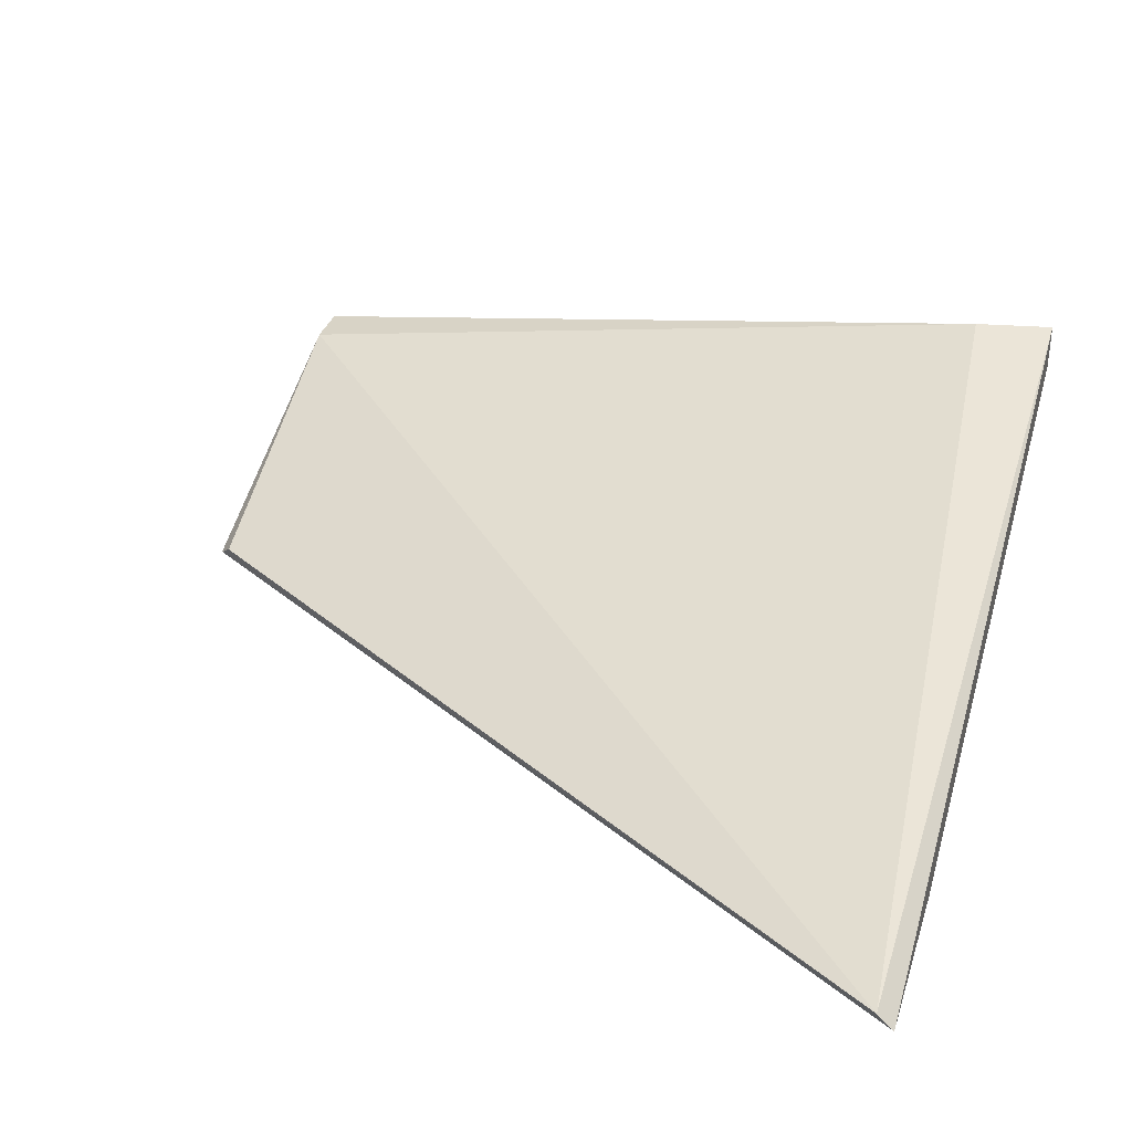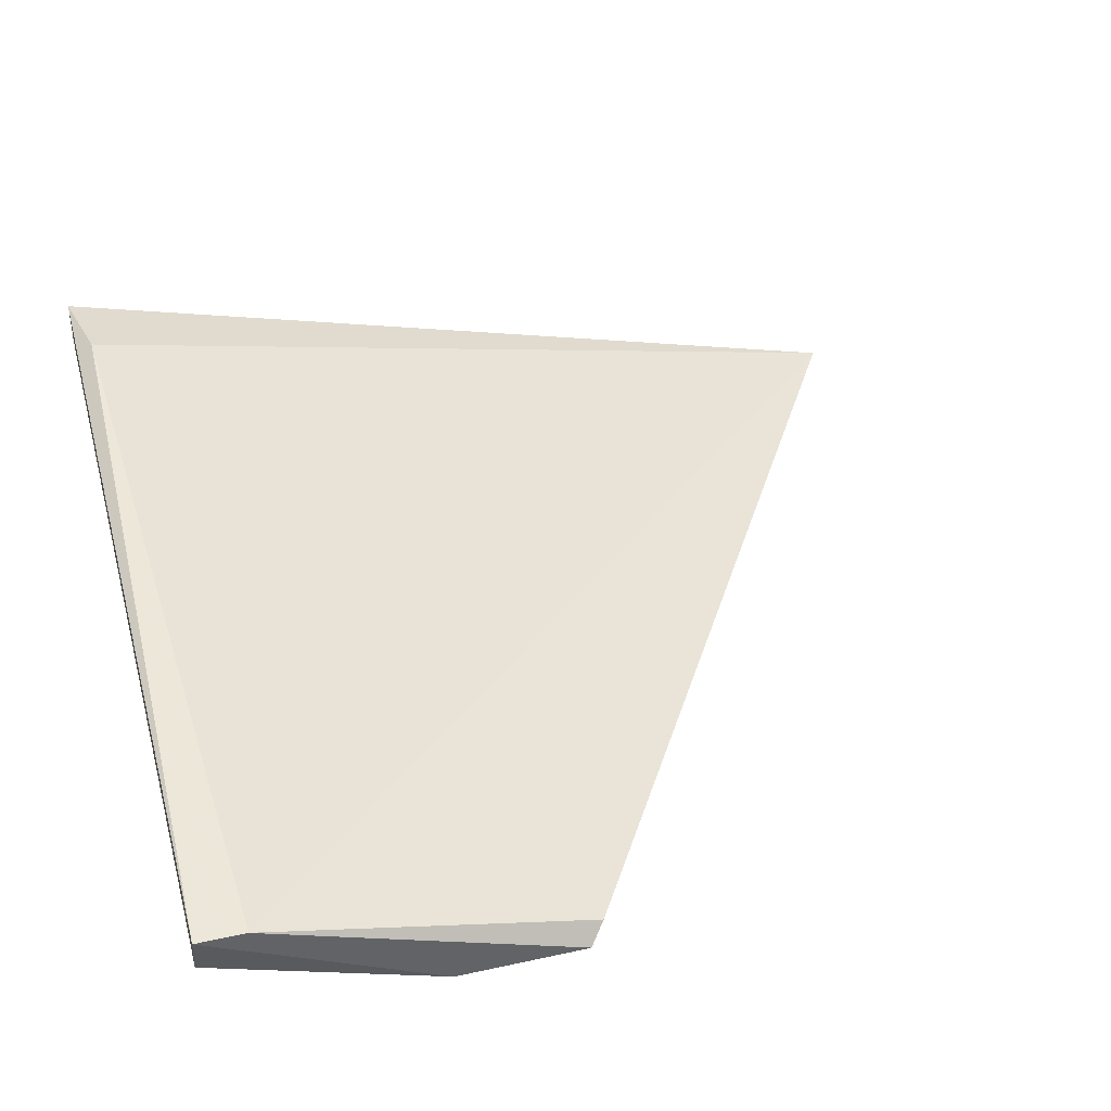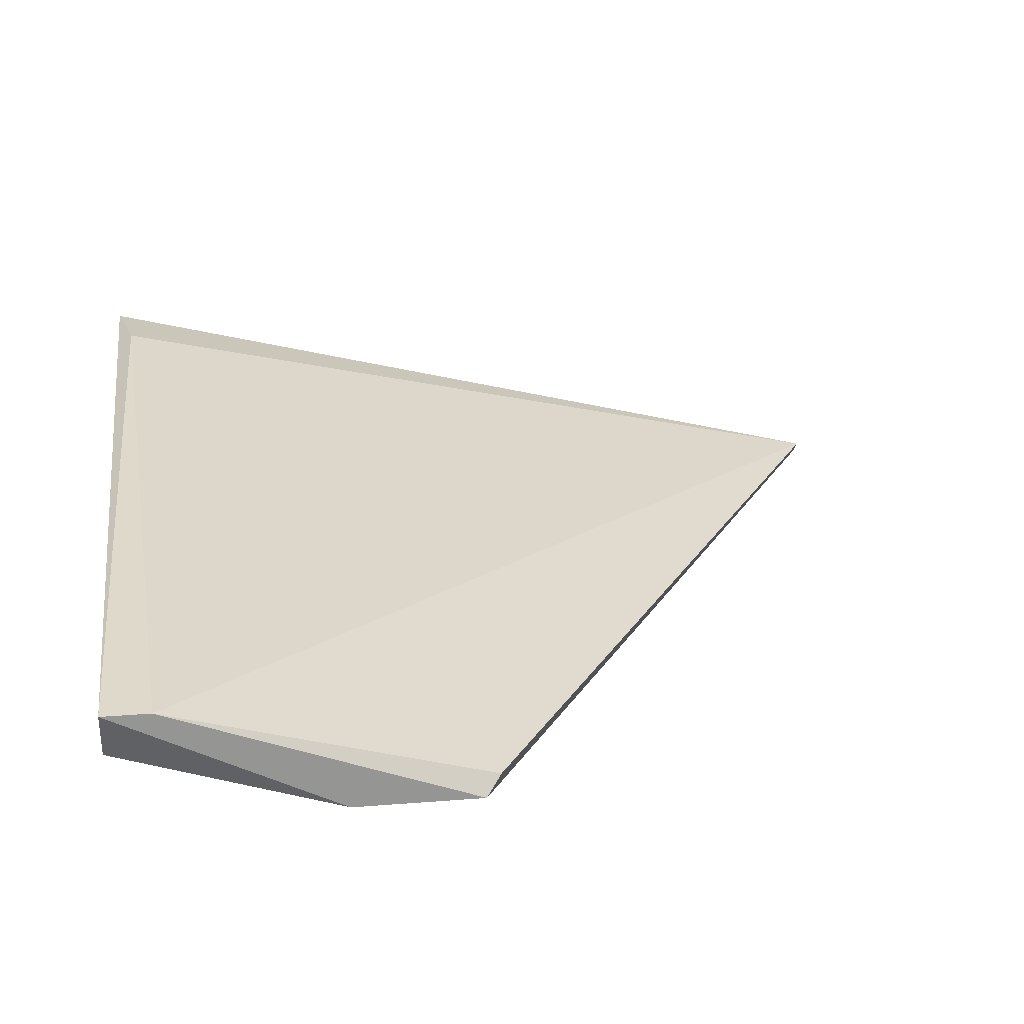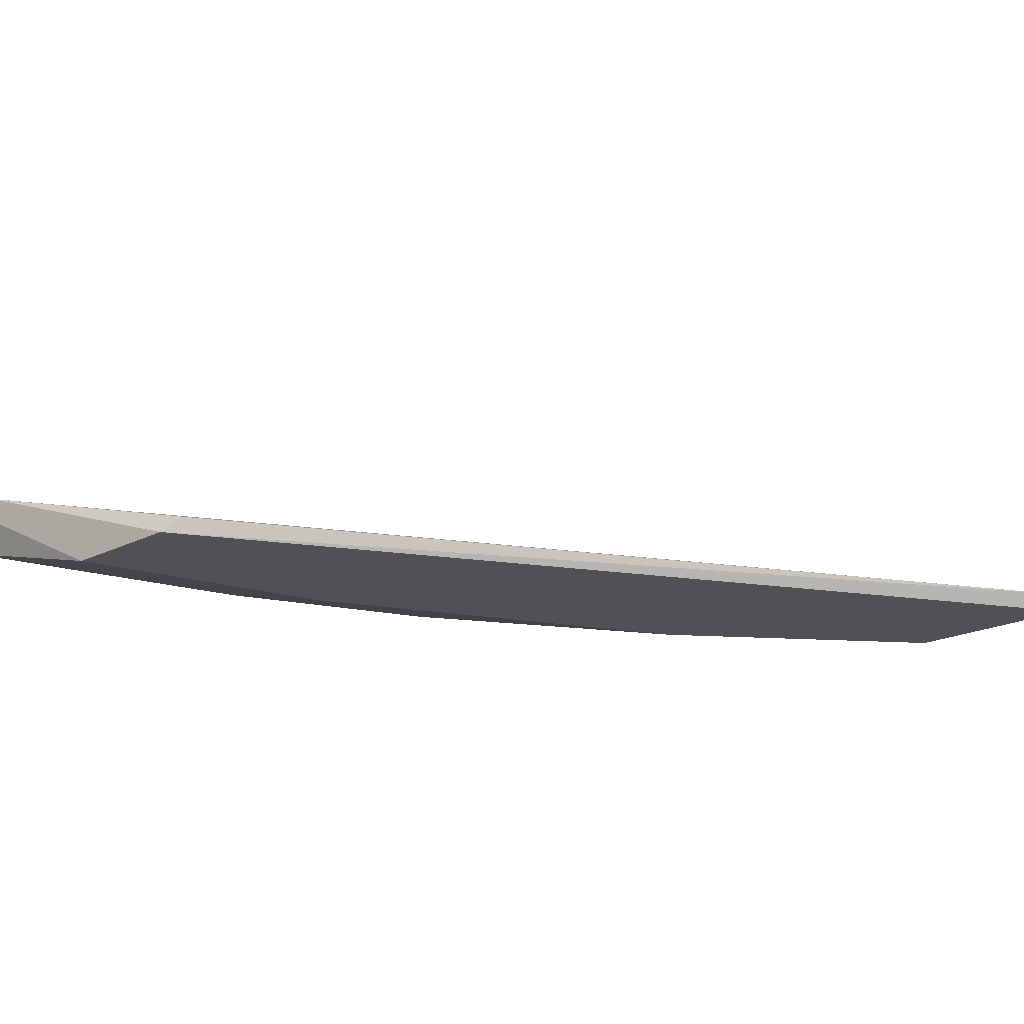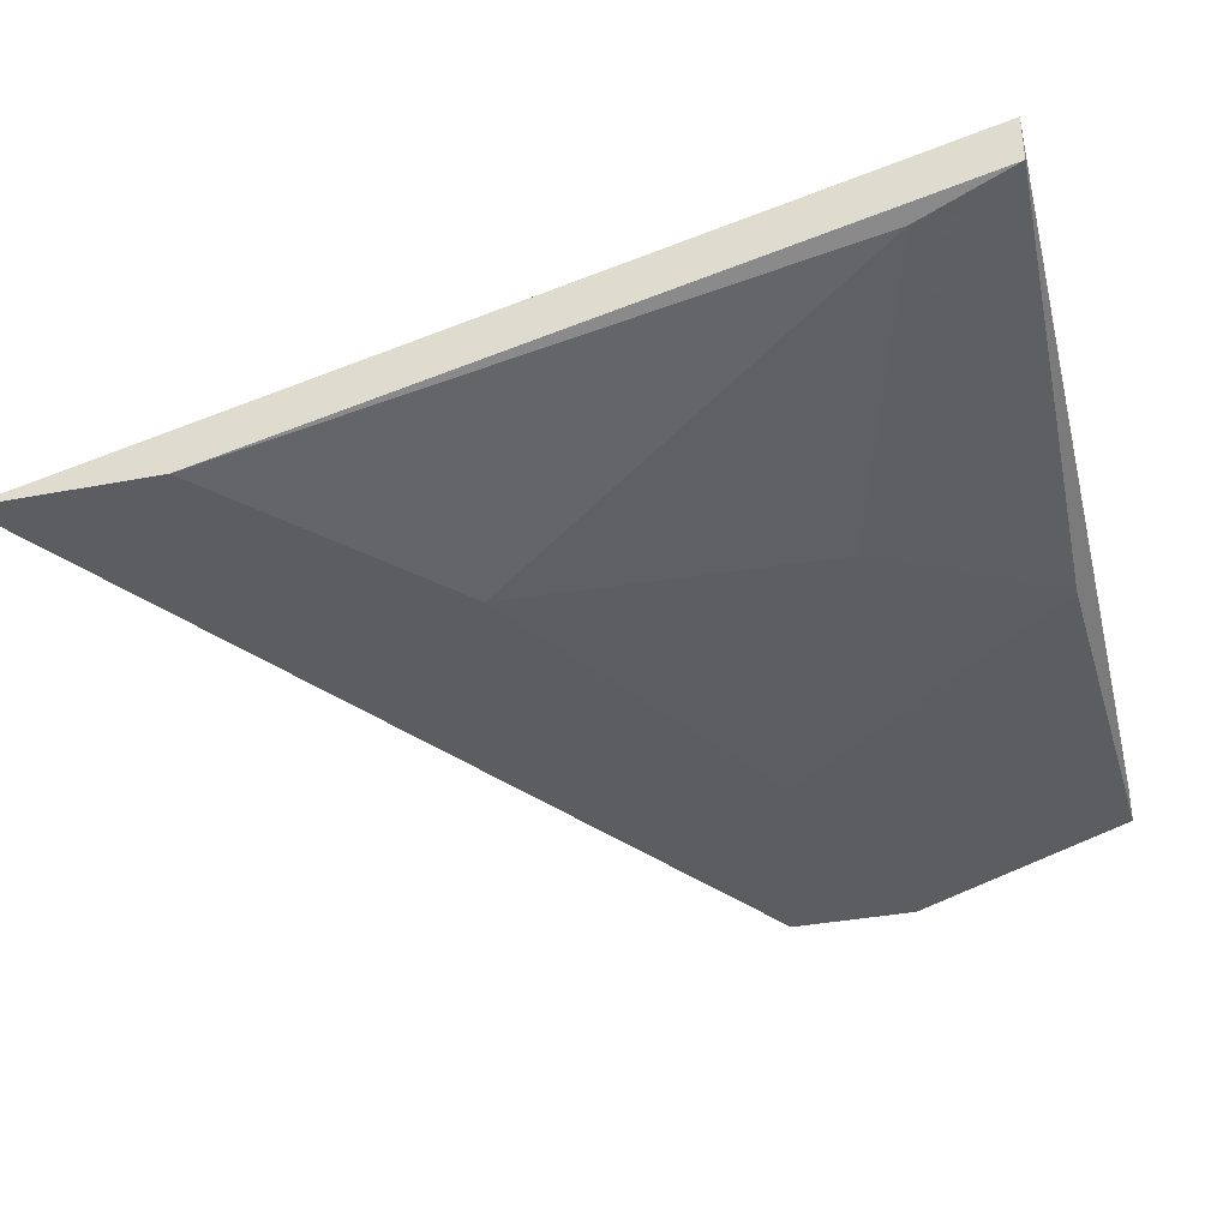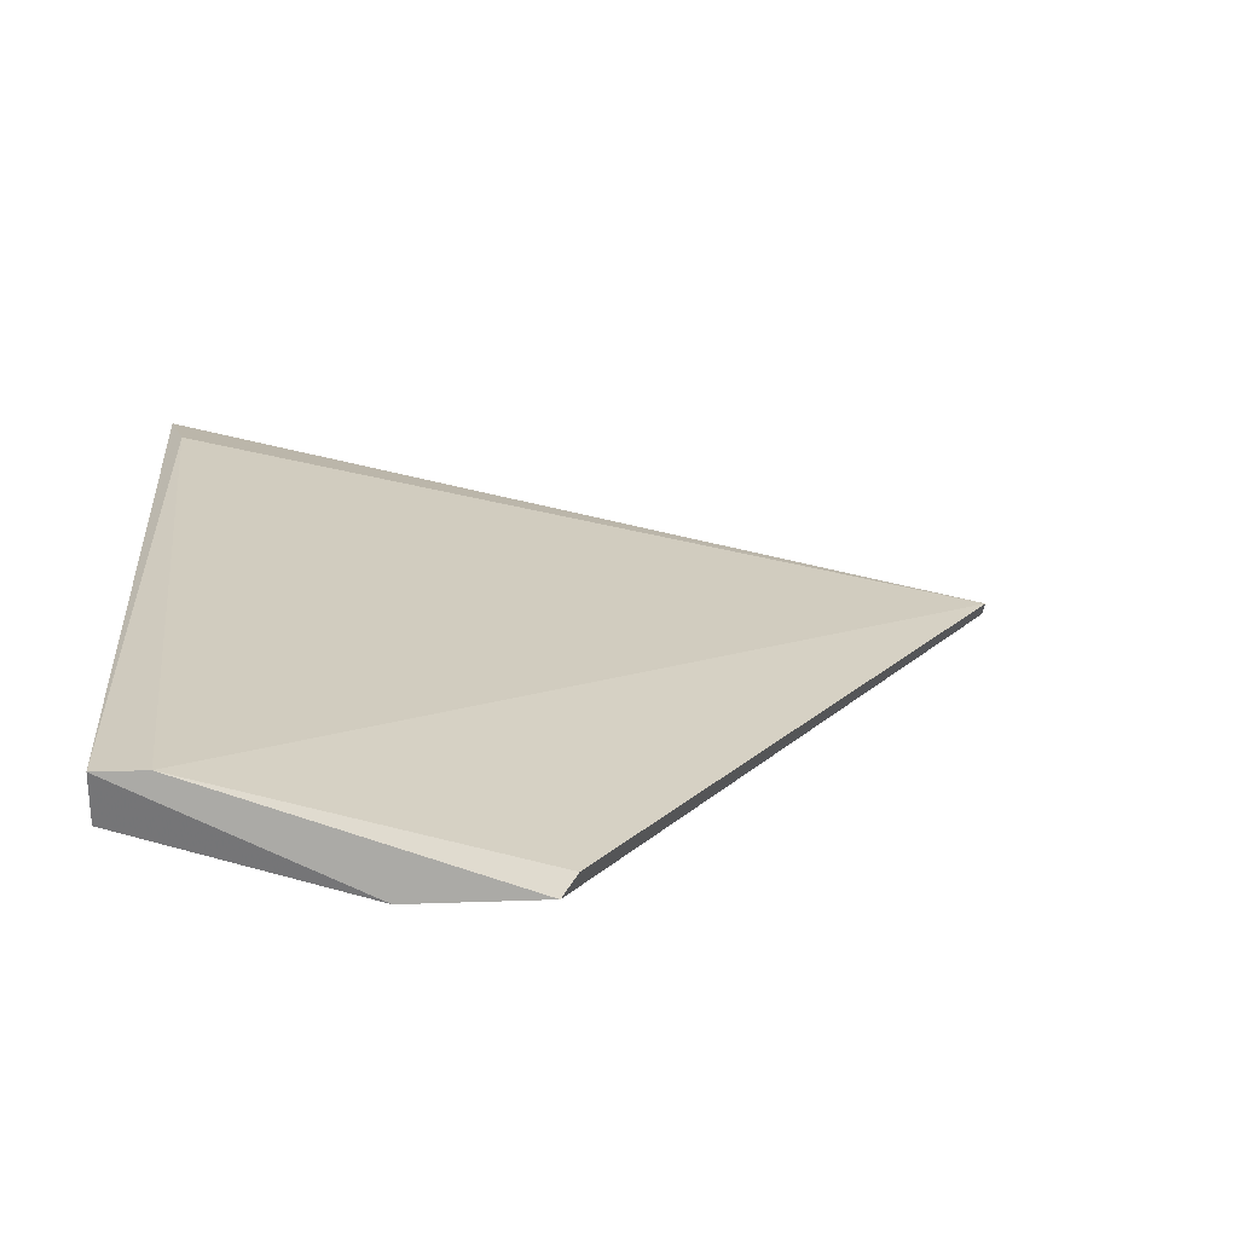
<metadata>
{"format":"obj","ext":"obj","renderer":"f3d","projection":"perspective","resolution":1024,"background":"white","views":[{"elev":33.7,"azim":-163.3,"up":"+Z"},{"elev":39.6,"azim":74.7,"up":"+Z"},{"elev":23.1,"azim":82.3,"up":"+Z"},{"elev":-20.1,"azim":133.1,"up":"+Z"},{"elev":-36.1,"azim":-75.9,"up":"+Z"},{"elev":14.6,"azim":85.2,"up":"+Z"}]}
</metadata>
<code>
v -0.07809 -0.1078 0.02181
v -0.07809 -0.1078 0.01958
v -0.03941 -0.09148 0.0114
v -0.07734 -0.1034 0.01809
v -0.07734 -0.06768 0.01214
v -0.07437 -0.1071 0.02181
v -0.03941 -0.1056 0.0166
v -0.05132 -0.09371 0.0114
v -0.07809 -0.07586 0.0114
v -0.04016 -0.1078 0.01437
v -0.04016 -0.09073 0.01214
v -0.06321 -0.09891 0.01437
v -0.07809 -0.06768 0.0114
v -0.06768 -0.08479 0.0114
v -0.03941 -0.1078 0.0166
v -0.03941 -0.09743 0.0114
v -0.05653 -0.1071 0.01586
f 12 4 14
f 8 12 14
f 7 6 15
f 3 7 15
f 6 1 15
f 1 10 15
f 15 10 16
f 10 8 16
f 3 15 16
f 10 2 17
f 8 10 17
f 2 12 17
f 9 8 14
f 8 3 16
f 4 9 14
f 3 9 13
f 1 5 13
f 12 8 17
f 9 1 13
f 4 2 9
f 3 8 9
f 6 5 1
f 9 2 1
f 5 6 7
f 3 5 11
f 7 3 11
f 5 7 11
f 2 4 12
f 5 3 13
f 2 10 1

</code>
